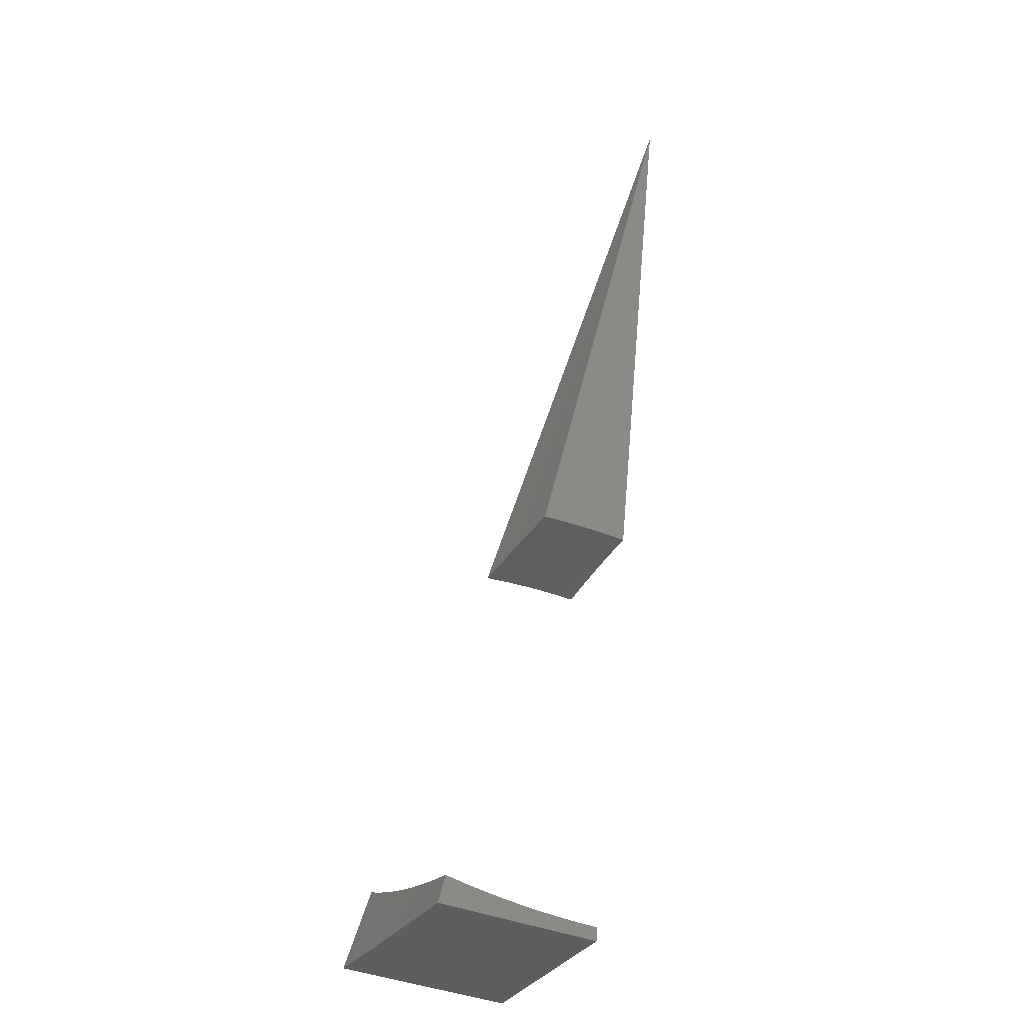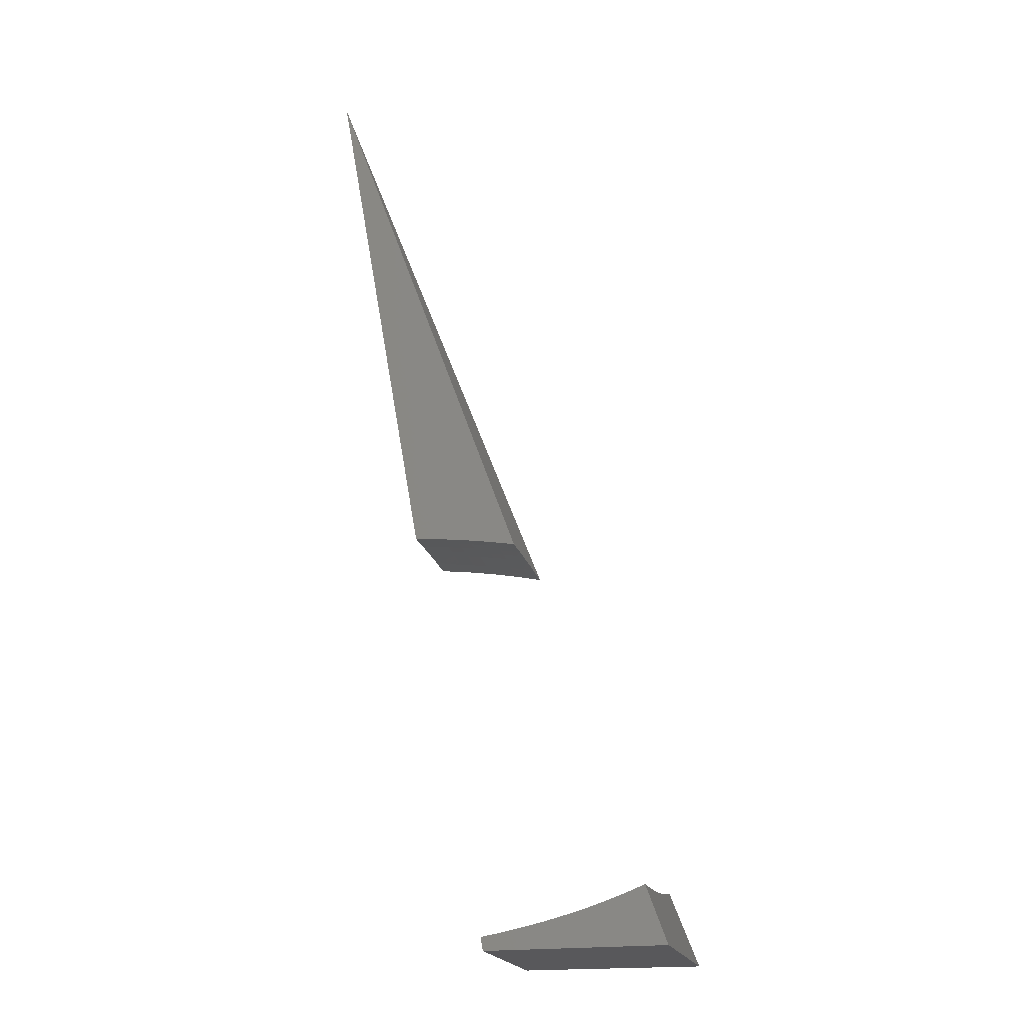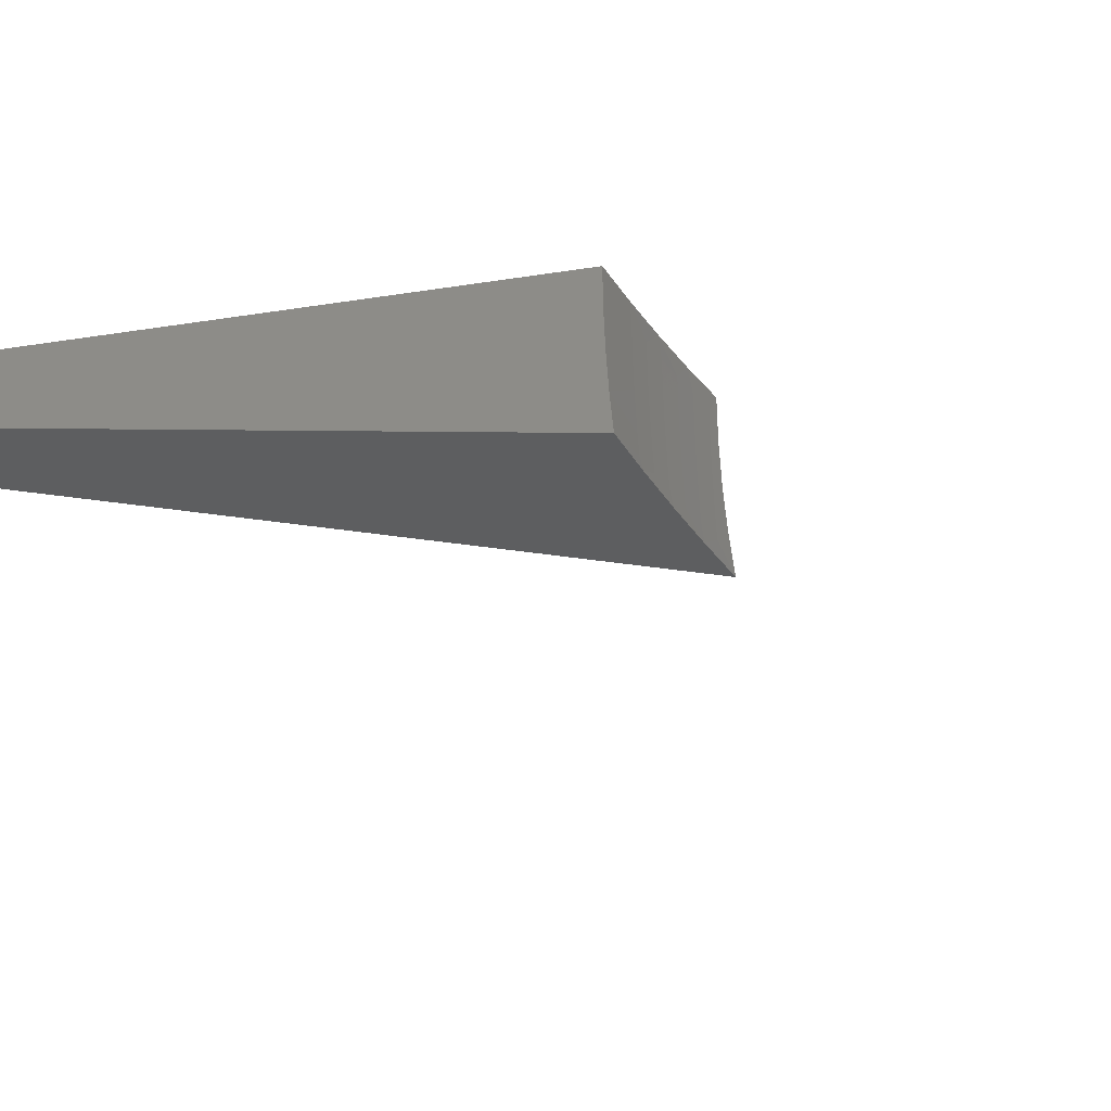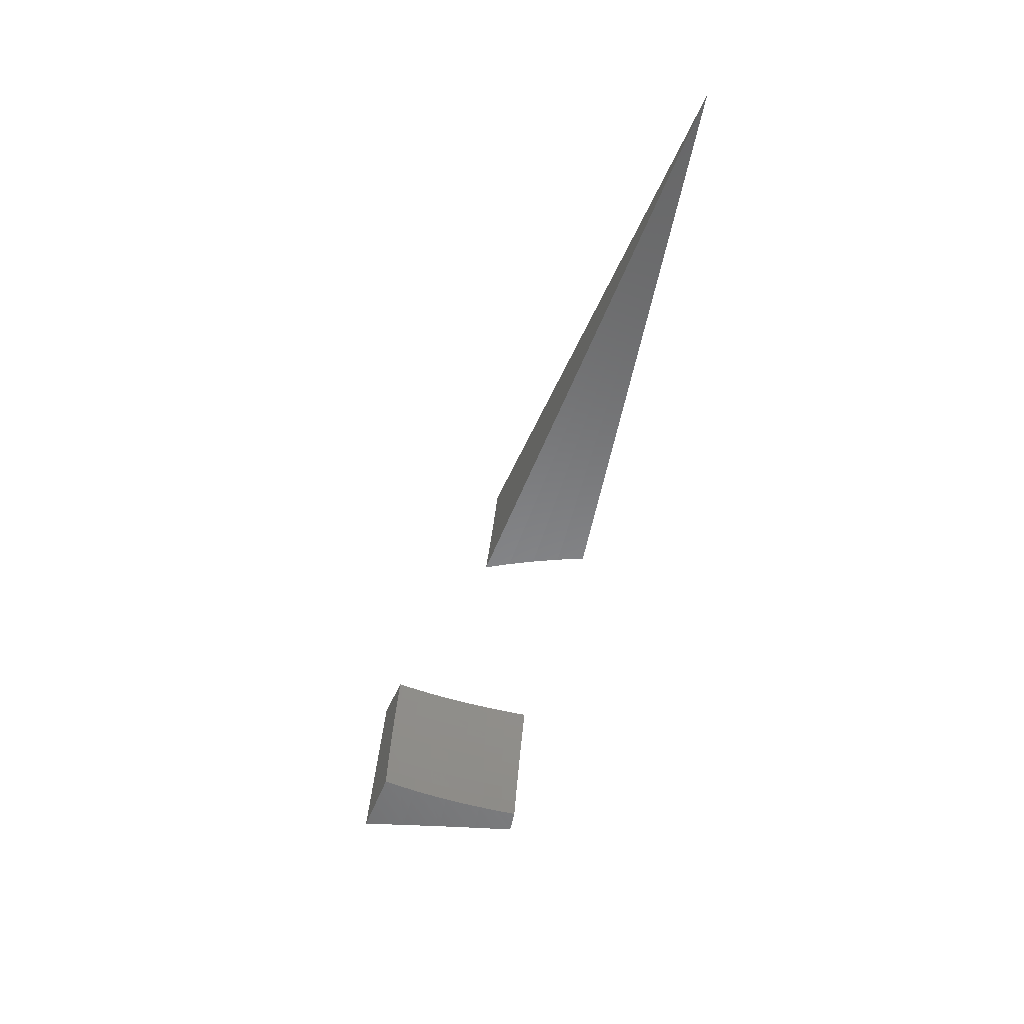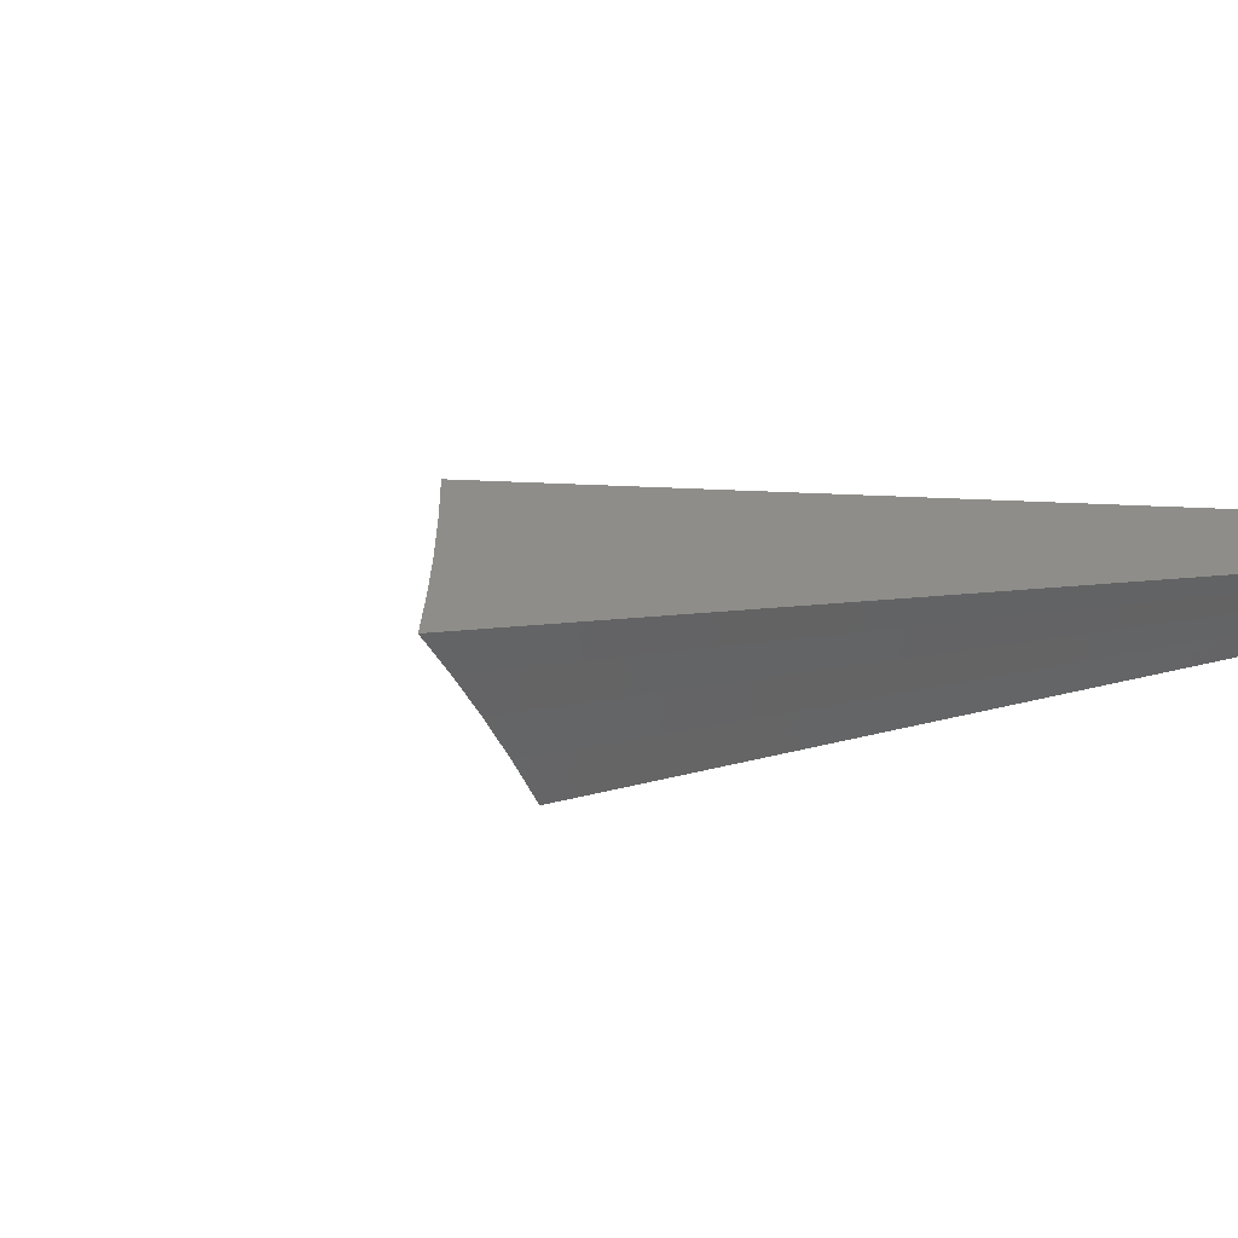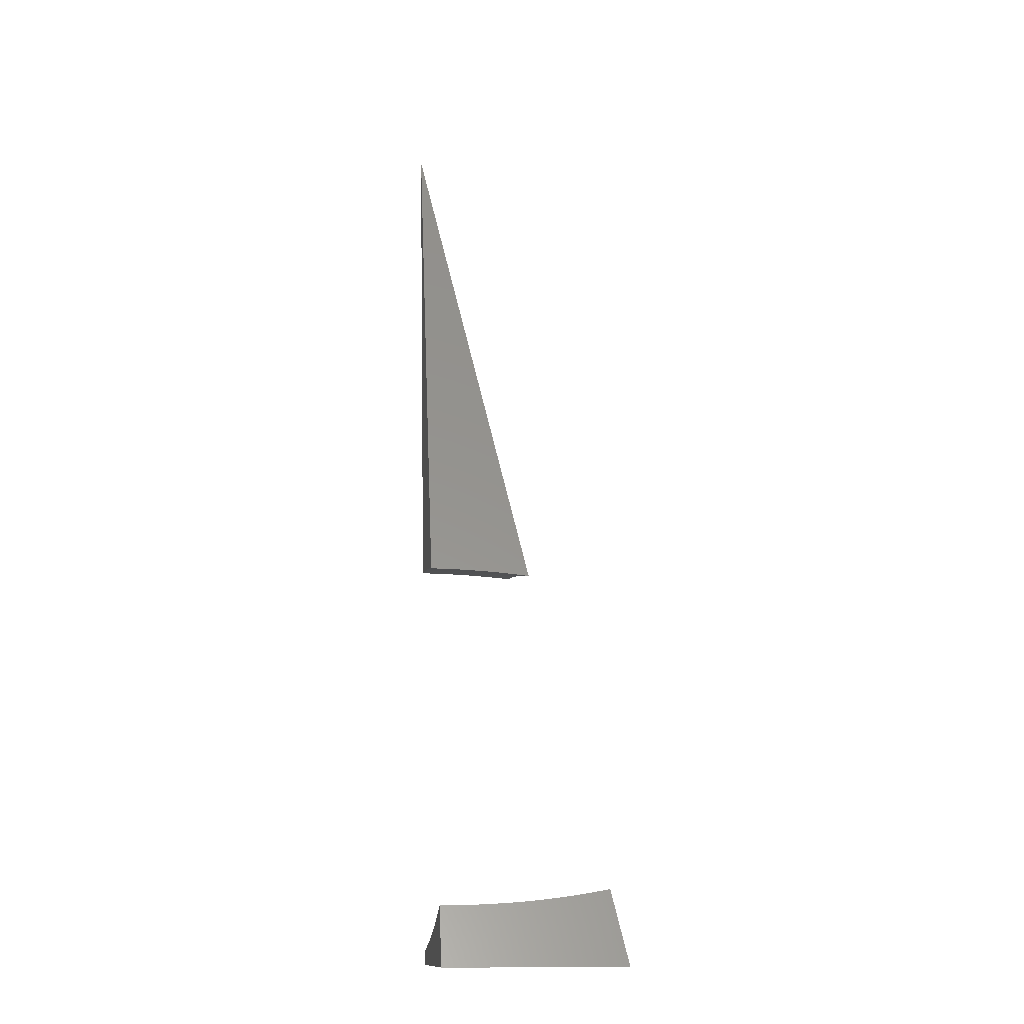
<metadata>
{"format":"stl","ext":"stl","renderer":"f3d","projection":"perspective","resolution":1024,"background":"white","views":[{"elev":-36.6,"azim":-120.2,"up":"+Y"},{"elev":-20.3,"azim":14.6,"up":"+Y"},{"elev":-37.3,"azim":-68.1,"up":"+Z"},{"elev":45.3,"azim":-174.6,"up":"+Y"},{"elev":-51.7,"azim":107.3,"up":"+Z"},{"elev":-13.0,"azim":82.4,"up":"+Y"}]}
</metadata>
<code>
# stl→obj: 180 verts, 352 faces
v 0.8787 -4.984 -1.041e-16
v 1.133 -5.009 9.758e-18
v 0 0 0
v 1.383 -5.042 2.602e-16
v 1.627 -5.08 5.107e-16
v 1.865 -5.125 6.245e-16
v 1.886 -5.181 -0.9722
v 1.645 -5.132 -0.9503
v 1.398 -5.09 -0.9307
v 1.145 -5.054 -0.9137
v 0.8861 -5.025 -0.8998
v 0.8829 -5.007 -0.6778
v 0.8806 -4.994 -0.4536
v 0.8792 -4.986 -0.2275
v 1.122 -5.045 -0.8483
v 1.127 -5.036 -0.7249
v 1.136 -5.022 -0.4797
v 1.139 -5.017 -0.3582
v 1.141 -5.013 -0.2377
v 1.142 -5.011 -0.1183
v 1.274 -5.028 -0.1183
v 1.407 -5.046 -0.1183
v 1.539 -5.066 -0.1183
v 1.405 -5.048 -0.2377
v 1.537 -5.068 -0.2377
v 1.403 -5.051 -0.3582
v 1.535 -5.072 -0.3582
v 1.399 -5.056 -0.4797
v 1.531 -5.076 -0.4797
v 1.389 -5.07 -0.7249
v 1.519 -5.09 -0.7249
v 1.382 -5.079 -0.8483
v 1.512 -5.099 -0.8483
v 1.252 -5.061 -0.8483
v 1.769 -5.145 -0.8483
v 1.641 -5.121 -0.8483
v 1.649 -5.112 -0.7249
v 1.662 -5.099 -0.4797
v 1.666 -5.094 -0.3582
v 1.669 -5.091 -0.2377
v 1.67 -5.089 -0.1183
v 1.877 -5.157 -0.7338
v 1.778 -5.136 -0.7249
v 1.87 -5.139 -0.4918
v 1.791 -5.123 -0.4797
v 1.796 -5.118 -0.3582
v 1.867 -5.128 -0.2469
v 1.799 -5.115 -0.2377
v 1.801 -5.113 -0.1183
v 1.258 -5.052 -0.7249
v 1.268 -5.038 -0.4797
v 1.271 -5.033 -0.3582
v 1.273 -5.03 -0.2377
v 3.008 -8.263 -1.551
v 2.847 -8.332 -1.553
v 3.02 -8.298 -1.366
v 2.881 -8.357 -1.36
v 3.031 -8.327 -1.179
v 2.92 -8.376 -1.163
v 3.04 -8.353 -0.9879
v 2.952 -8.392 -0.9656
v 3.048 -8.374 -0.7943
v 2.978 -8.405 -0.7689
v 2.989 -8.41 -0.671
v 2.8 -8.482 -0.671
v 2.809 -8.487 -0.5735
v 2.612 -8.554 -0.5735
v 2.618 -8.558 -0.4764
v 2.517 -8.589 -0.4764
v 2.522 -8.593 -0.3798
v 2.419 -8.623 -0.3798
v 2.422 -8.626 -0.2839
v 2.211 -8.682 -0.2839
v 2.213 -8.684 -0.1885
v 1.996 -8.735 -0.1885
v 1.998 -8.737 -0.09389
v 1.777 -8.782 -0.09389
v 1.967 -8.744 -5.692e-16
v 1.764 -8.785 -6.596e-16
v 1.556 -8.822 -6.939e-16
v 1.555 -8.82 -0.1987
v 1.775 -8.781 -0.1885
v 1.773 -8.779 -0.2839
v 1.994 -8.733 -0.2839
v 1.991 -8.731 -0.3798
v 2.207 -8.68 -0.3798
v 2.203 -8.676 -0.4764
v 2.414 -8.62 -0.4764
v 2.407 -8.615 -0.5735
v 2.51 -8.585 -0.5735
v 2.503 -8.58 -0.671
v 2.604 -8.549 -0.671
v 2.594 -8.543 -0.7689
v 2.79 -8.476 -0.7689
v 2.766 -8.463 -0.9656
v 2.679 -8.396 -1.554
v 2.699 -8.427 -1.36
v 2.736 -8.446 -1.163
v 2.544 -8.512 -1.163
v 2.572 -8.529 -0.9656
v 2.472 -8.56 -0.9656
v 2.494 -8.574 -0.7689
v 2.392 -8.604 -0.7689
v 2.4 -8.61 -0.671
v 2.19 -8.666 -0.671
v 2.197 -8.672 -0.5735
v 1.982 -8.722 -0.5735
v 1.987 -8.727 -0.4764
v 1.767 -8.772 -0.4764
v 1.771 -8.776 -0.3798
v 1.554 -8.814 -0.3969
v 2.503 -8.456 -1.555
v 2.51 -8.491 -1.36
v 2.445 -8.542 -1.163
v 2.371 -8.59 -0.9656
v 2.183 -8.66 -0.7689
v 1.976 -8.717 -0.671
v 1.762 -8.767 -0.5735
v 1.552 -8.804 -0.5942
v 2.413 -8.521 -1.36
v 2.321 -8.513 -1.556
v 2.314 -8.55 -1.36
v 2.133 -8.565 -1.556
v 2.112 -8.604 -1.36
v 1.938 -8.612 -1.557
v 1.905 -8.653 -1.36
v 1.738 -8.655 -1.557
v 1.694 -8.697 -1.36
v 1.533 -8.694 -1.557
v 1.538 -8.723 -1.368
v 1.543 -8.749 -1.178
v 1.717 -8.72 -1.163
v 1.93 -8.676 -1.163
v 2.14 -8.627 -1.163
v 2.345 -8.572 -1.163
v 1.547 -8.771 -0.9849
v 1.736 -8.74 -0.9656
v 1.952 -8.695 -0.9656
v 2.164 -8.645 -0.9656
v 1.55 -8.789 -0.7903
v 1.751 -8.755 -0.7689
v 1.969 -8.711 -0.7689
v 1.757 -8.762 -0.671
v 2.164 -8.699 -4.414e-16
v 2.215 -8.686 -0.09389
v 2.425 -8.628 -0.1885
v 2.526 -8.595 -0.2839
v 2.624 -8.561 -0.3798
v 2.816 -8.491 -0.4764
v 2.998 -8.415 -0.5735
v 3.054 -8.39 -0.5983
v 2.356 -8.649 -2.949e-16
v 2.427 -8.629 -0.09389
v 2.529 -8.597 -0.1885
v 2.628 -8.564 -0.2839
v 2.822 -8.494 -0.3798
v 3.005 -8.418 -0.4764
v 2.542 -8.595 -1.484e-16
v 2.531 -8.598 -0.09389
v 2.631 -8.565 -0.1885
v 2.826 -8.496 -0.2839
v 3.012 -8.421 -0.3798
v 3.058 -8.401 -0.4003
v 2.633 -8.566 -0.09389
v 2.722 -8.538 -2.06e-17
v 2.831 -8.499 -0.09389
v 2.895 -8.476 6.98e-17
v 3.022 -8.426 -0.09389
v 3.061 -8.411 1.041e-16
v 3.06 -8.409 -0.2007
v 3.016 -8.424 -0.2839
v 3.02 -8.425 -0.1885
v 2.829 -8.498 -0.1885
v 1.577 -8.945 -1.602
v 1.577 -8.945 0
v 3.256 -8.945 -1.678
v 3.256 -8.945 0
v 1.986 -8.945 -1.616
v 2.402 -8.945 -1.633
v 2.824 -8.945 -1.654
f 1 2 3
f 3 2 4
f 3 4 5
f 5 6 3
f 7 8 3
f 3 8 9
f 9 10 3
f 10 11 3
f 11 12 3
f 3 12 13
f 3 13 14
f 14 1 3
f 10 15 11
f 11 15 16
f 11 16 12
f 12 16 17
f 12 17 13
f 13 17 18
f 13 18 14
f 14 18 19
f 14 19 20
f 20 19 21
f 20 21 2
f 2 21 4
f 4 21 22
f 4 22 23
f 23 22 24
f 23 24 25
f 25 24 26
f 25 26 27
f 27 26 28
f 27 28 29
f 29 28 30
f 29 30 31
f 31 30 32
f 31 32 33
f 33 32 9
f 33 9 8
f 15 10 34
f 34 10 9
f 34 9 32
f 7 35 8
f 8 35 36
f 8 36 33
f 33 36 37
f 33 37 31
f 31 37 38
f 31 38 29
f 29 38 39
f 29 39 27
f 27 39 40
f 27 40 25
f 25 40 41
f 25 41 23
f 23 41 5
f 23 5 4
f 7 42 35
f 35 42 43
f 35 43 36
f 36 43 37
f 42 44 43
f 43 44 45
f 43 45 37
f 37 45 38
f 45 44 46
f 46 44 47
f 46 47 48
f 48 47 49
f 48 49 40
f 40 49 41
f 47 6 49
f 49 6 5
f 49 5 41
f 2 1 20
f 20 1 14
f 16 15 50
f 50 15 34
f 50 34 30
f 30 34 32
f 17 16 51
f 51 16 50
f 51 50 28
f 28 50 30
f 18 17 52
f 52 17 51
f 52 51 26
f 26 51 28
f 19 18 53
f 53 18 52
f 53 52 24
f 24 52 26
f 22 21 53
f 53 21 19
f 22 53 24
f 39 38 46
f 46 38 45
f 40 39 48
f 48 39 46
f 7 3 42
f 42 3 44
f 44 3 47
f 47 3 6
f 54 55 56
f 56 55 57
f 56 57 58
f 58 57 59
f 58 59 60
f 60 59 61
f 60 61 62
f 62 61 63
f 62 63 64
f 64 63 65
f 64 65 66
f 66 65 67
f 66 67 68
f 68 67 69
f 68 69 70
f 70 69 71
f 70 71 72
f 72 71 73
f 72 73 74
f 74 73 75
f 74 75 76
f 76 75 77
f 76 77 78
f 78 77 79
f 79 77 80
f 80 77 81
f 81 77 82
f 81 82 83
f 83 82 84
f 83 84 85
f 85 84 86
f 85 86 87
f 87 86 88
f 87 88 89
f 89 88 90
f 89 90 91
f 91 90 92
f 91 92 93
f 93 92 94
f 93 94 95
f 95 94 61
f 95 61 59
f 55 96 57
f 57 96 97
f 57 97 98
f 98 97 99
f 98 99 100
f 100 99 101
f 100 101 102
f 102 101 103
f 102 103 104
f 104 103 105
f 104 105 106
f 106 105 107
f 106 107 108
f 108 107 109
f 108 109 110
f 110 109 111
f 110 111 83
f 83 111 81
f 96 112 97
f 97 112 113
f 97 113 99
f 99 113 114
f 99 114 101
f 101 114 115
f 101 115 103
f 103 115 116
f 103 116 105
f 105 116 117
f 105 117 107
f 107 117 118
f 107 118 109
f 109 118 119
f 109 119 111
f 113 112 120
f 120 112 121
f 120 121 122
f 122 121 123
f 122 123 124
f 124 123 125
f 124 125 126
f 126 125 127
f 126 127 128
f 128 127 129
f 128 129 130
f 130 131 128
f 128 131 132
f 128 132 126
f 126 132 133
f 126 133 124
f 124 133 134
f 124 134 122
f 122 134 135
f 122 135 120
f 120 135 114
f 120 114 113
f 131 136 132
f 132 136 137
f 132 137 133
f 133 137 138
f 133 138 134
f 134 138 139
f 134 139 135
f 135 139 115
f 135 115 114
f 136 140 137
f 137 140 141
f 137 141 138
f 138 141 142
f 138 142 139
f 139 142 116
f 139 116 115
f 141 140 143
f 143 140 119
f 143 119 118
f 78 144 76
f 76 144 145
f 76 145 74
f 74 145 146
f 74 146 72
f 72 146 147
f 72 147 70
f 70 147 148
f 70 148 68
f 68 148 149
f 68 149 66
f 66 149 150
f 66 150 64
f 64 150 151
f 64 151 62
f 144 152 145
f 145 152 153
f 145 153 146
f 146 153 154
f 146 154 147
f 147 154 155
f 147 155 148
f 148 155 156
f 148 156 149
f 149 156 157
f 149 157 150
f 150 157 151
f 152 158 153
f 153 158 159
f 153 159 154
f 154 159 160
f 154 160 155
f 155 160 161
f 155 161 156
f 156 161 162
f 156 162 157
f 157 162 163
f 157 163 151
f 159 158 164
f 164 158 165
f 164 165 166
f 166 165 167
f 166 167 168
f 168 167 169
f 168 169 170
f 163 171 170
f 170 171 172
f 170 172 168
f 168 172 166
f 95 59 98
f 98 59 57
f 65 63 94
f 94 63 61
f 171 163 162
f 162 161 171
f 171 161 173
f 171 173 172
f 172 173 166
f 93 95 100
f 100 95 98
f 67 65 92
f 92 65 94
f 164 166 173
f 164 173 160
f 160 173 161
f 91 93 102
f 102 93 100
f 69 67 90
f 90 67 92
f 159 164 160
f 91 102 104
f 91 104 89
f 89 104 106
f 89 106 87
f 87 106 108
f 87 108 85
f 85 108 110
f 85 110 83
f 69 90 88
f 69 88 71
f 71 88 86
f 71 86 73
f 73 86 84
f 73 84 75
f 75 84 82
f 75 82 77
f 117 116 142
f 141 143 142
f 142 143 117
f 143 118 117
f 129 174 130
f 130 174 131
f 131 174 136
f 136 174 140
f 140 174 119
f 119 174 175
f 119 175 111
f 111 175 81
f 81 175 80
f 54 56 176
f 176 56 58
f 176 58 60
f 60 62 176
f 176 62 151
f 176 151 177
f 177 151 163
f 177 163 170
f 170 169 177
f 174 178 175
f 175 178 179
f 175 179 177
f 177 179 180
f 177 180 176
f 54 176 55
f 55 176 180
f 55 180 96
f 96 180 112
f 112 180 179
f 112 179 121
f 121 179 123
f 123 179 178
f 123 178 125
f 125 178 127
f 127 178 174
f 127 174 129
f 177 78 175
f 175 78 79
f 175 79 80
f 169 167 177
f 177 167 165
f 177 165 158
f 158 152 177
f 177 152 144
f 177 144 78

</code>
